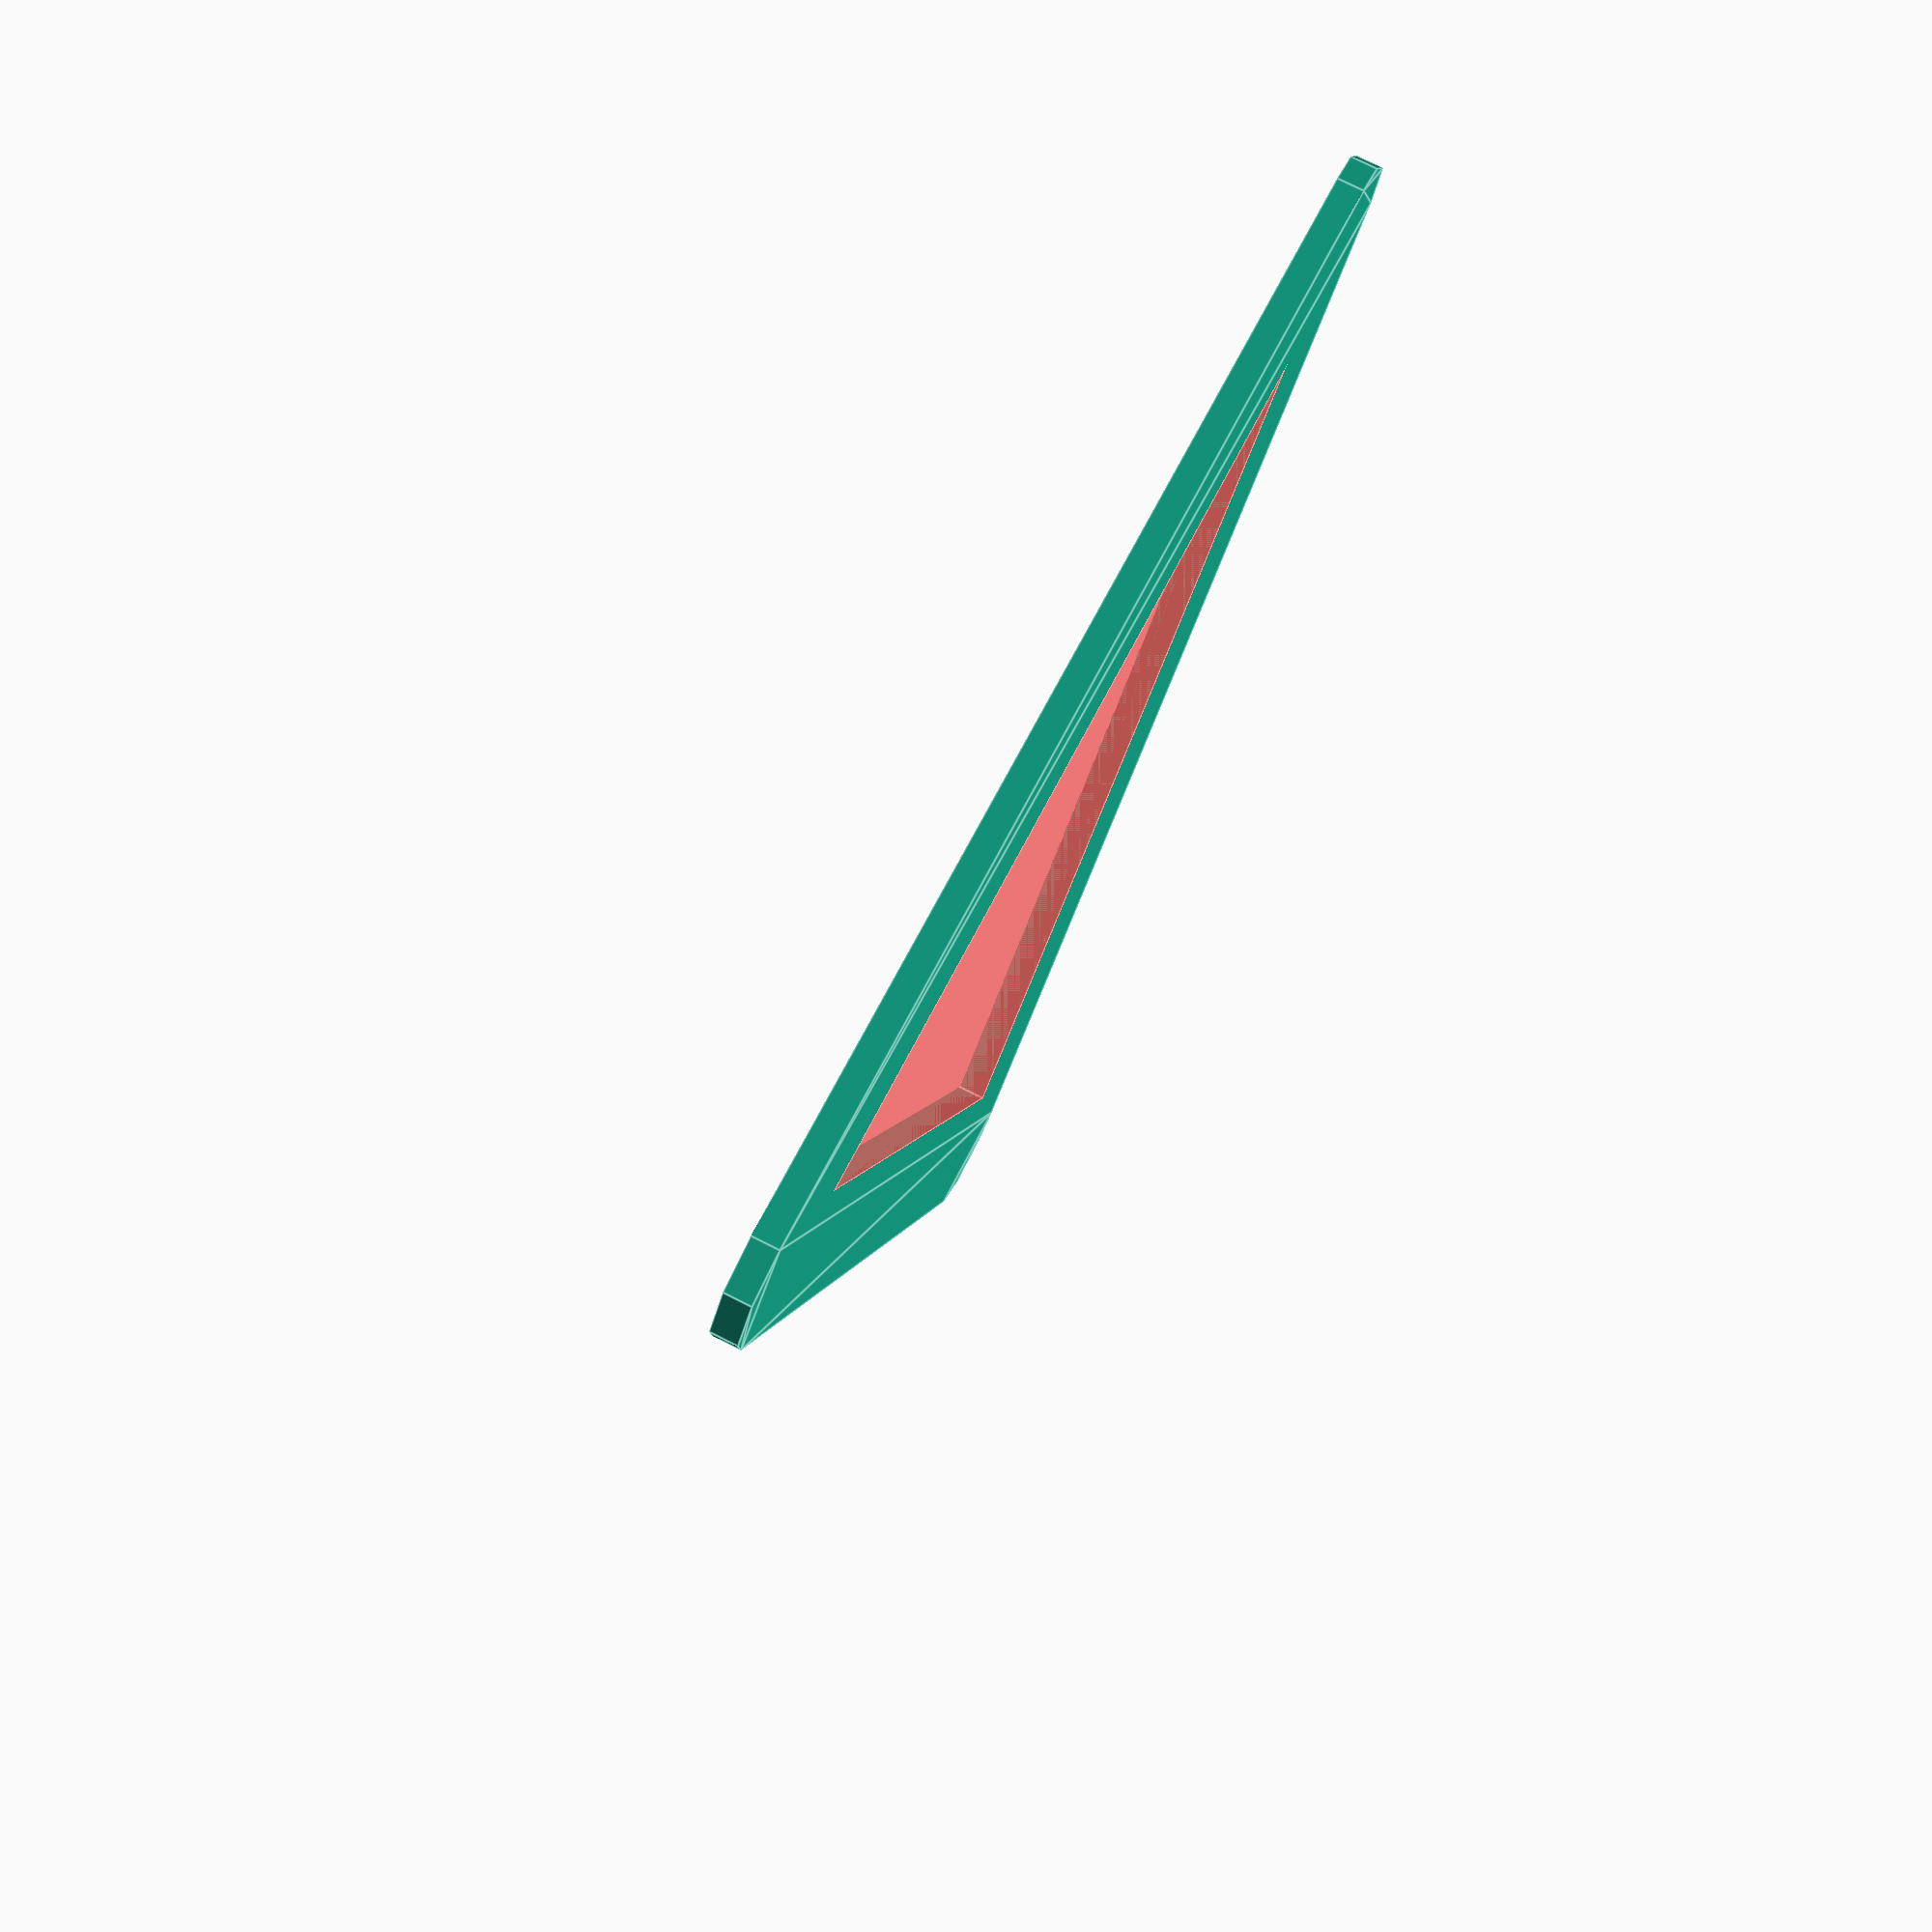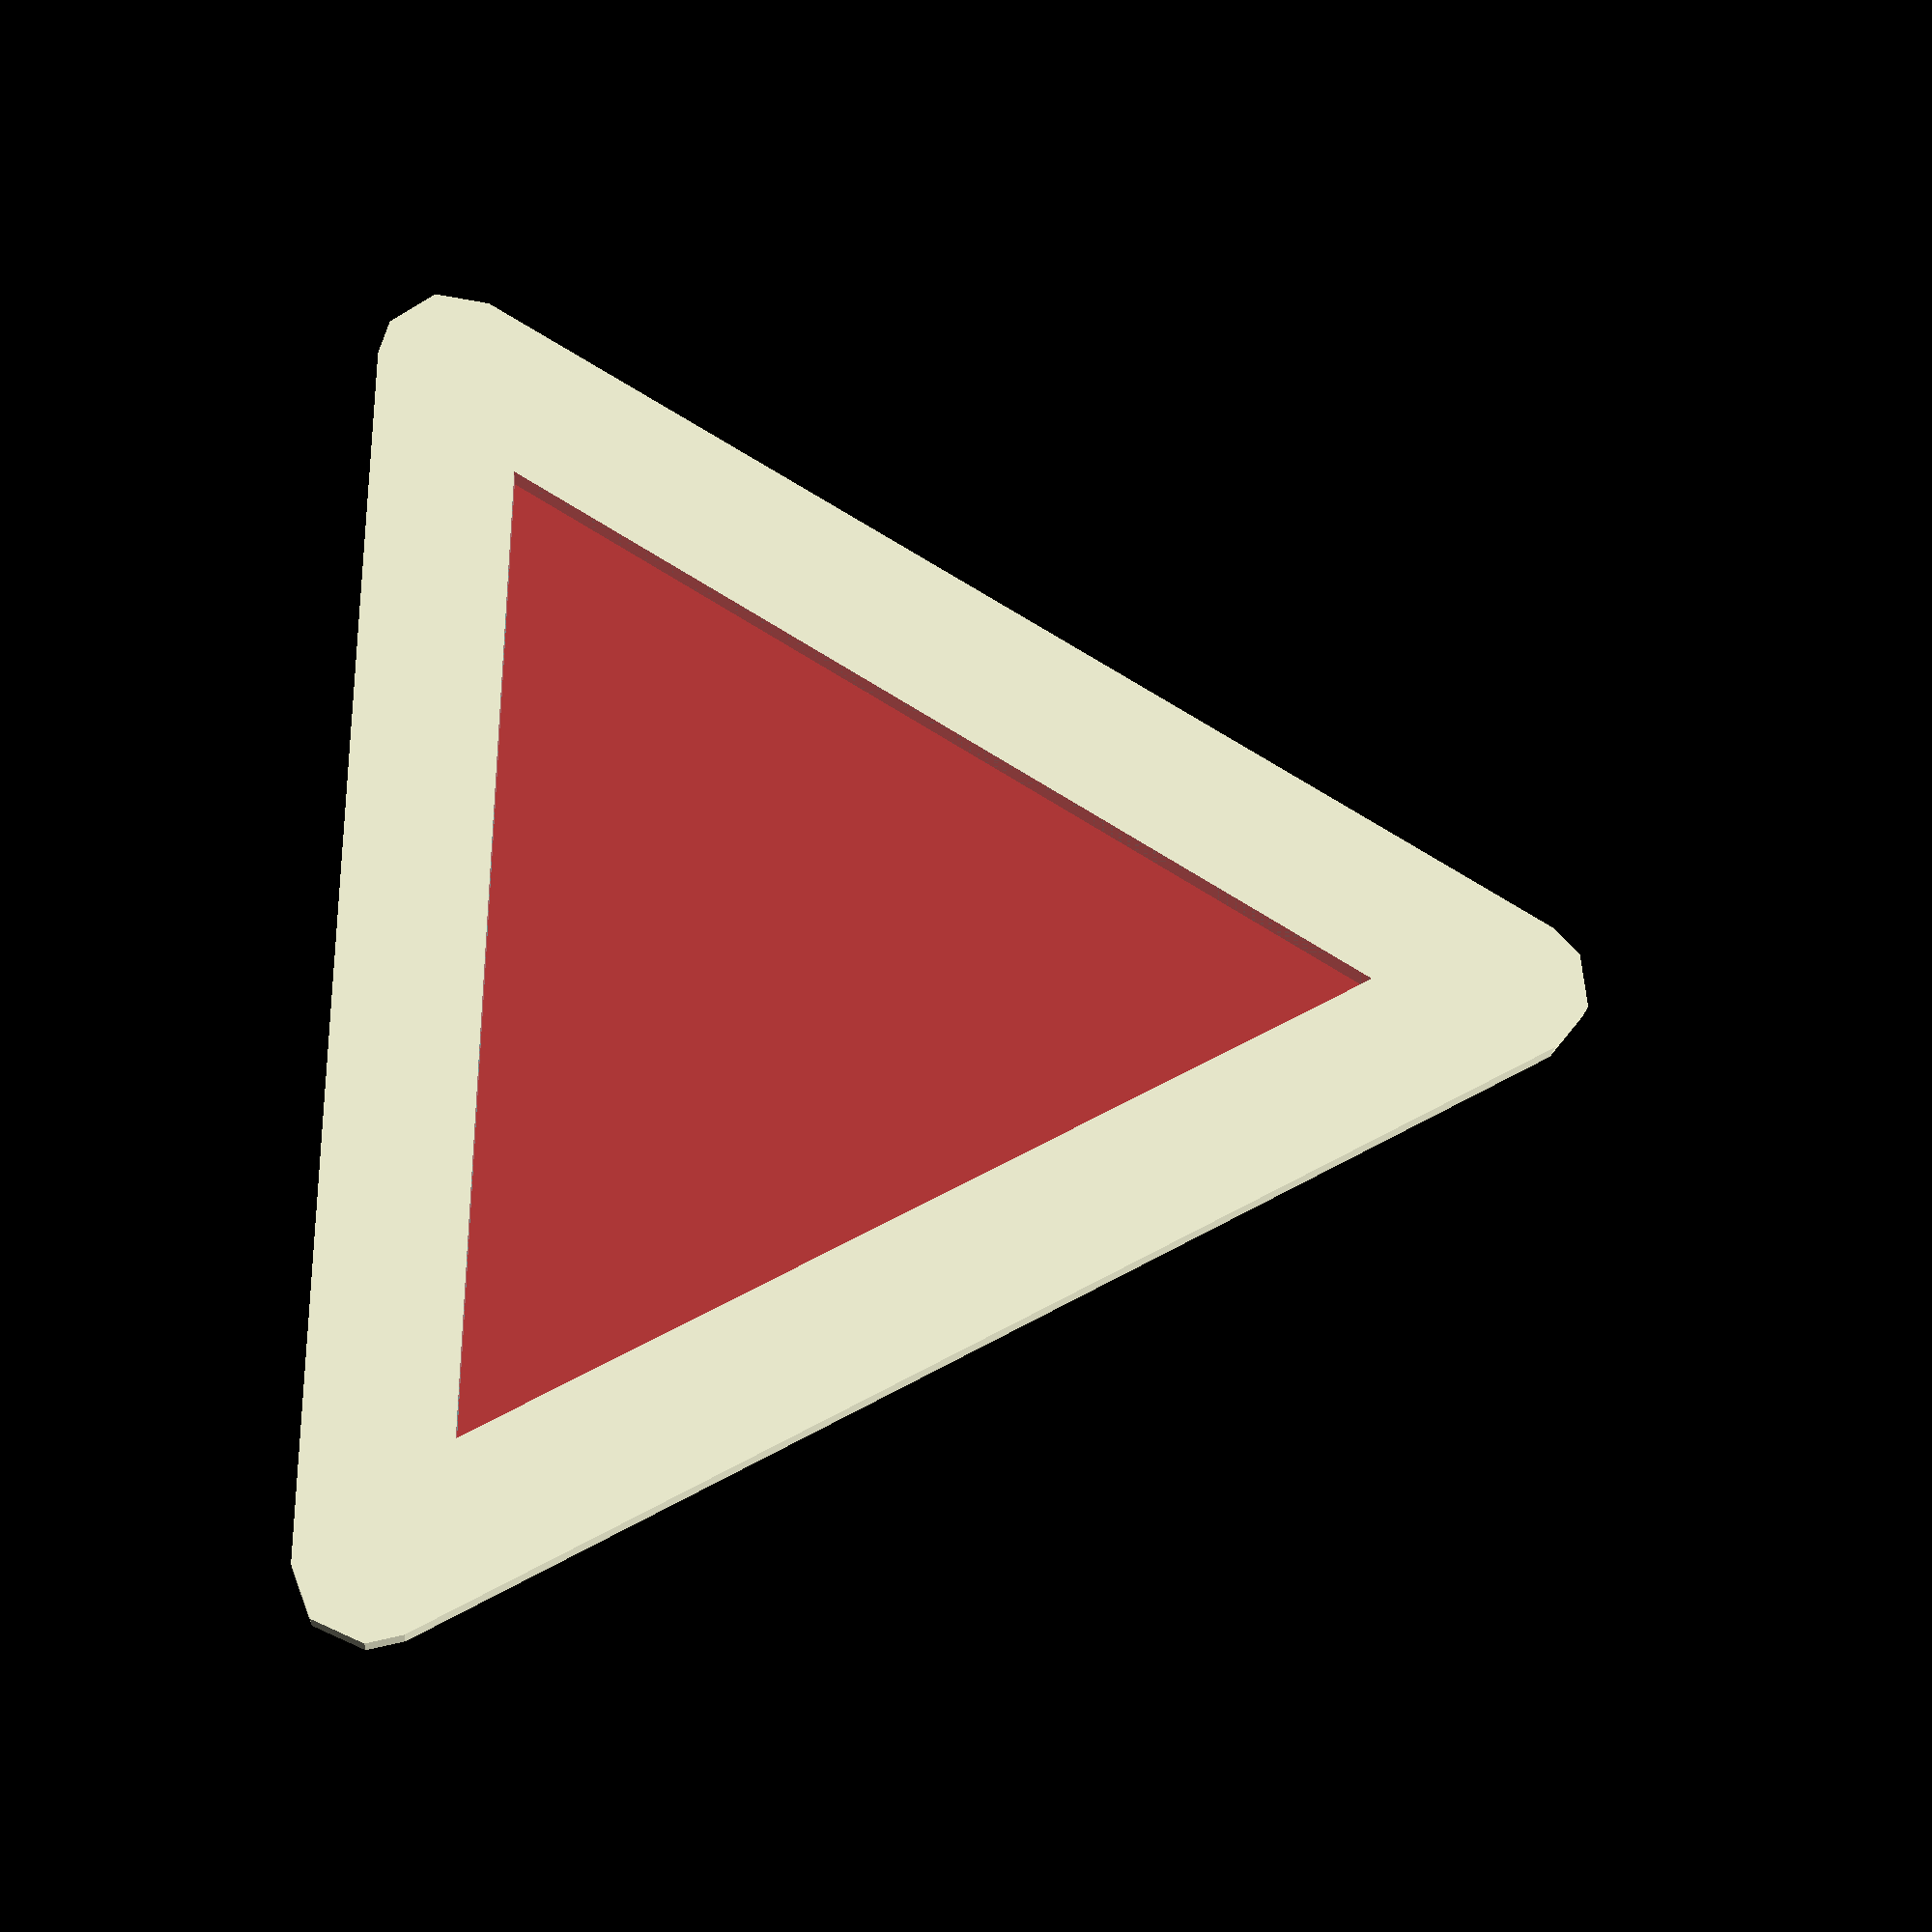
<openscad>
triangle_radius = 30;
triangle_offset = 5;
triangle_height = 10;

difference() {
    offset( r = triangle_offset / 2 )
        circle( r = triangle_radius - triangle_offset, $fn = 3 );
    #offset( r = -triangle_offset / 2 )
        circle( r = triangle_radius - triangle_offset, $fn = 3 );
}

</openscad>
<views>
elev=102.9 azim=41.9 roll=243.2 proj=p view=edges
elev=20.1 azim=1.3 roll=355.8 proj=p view=wireframe
</views>
